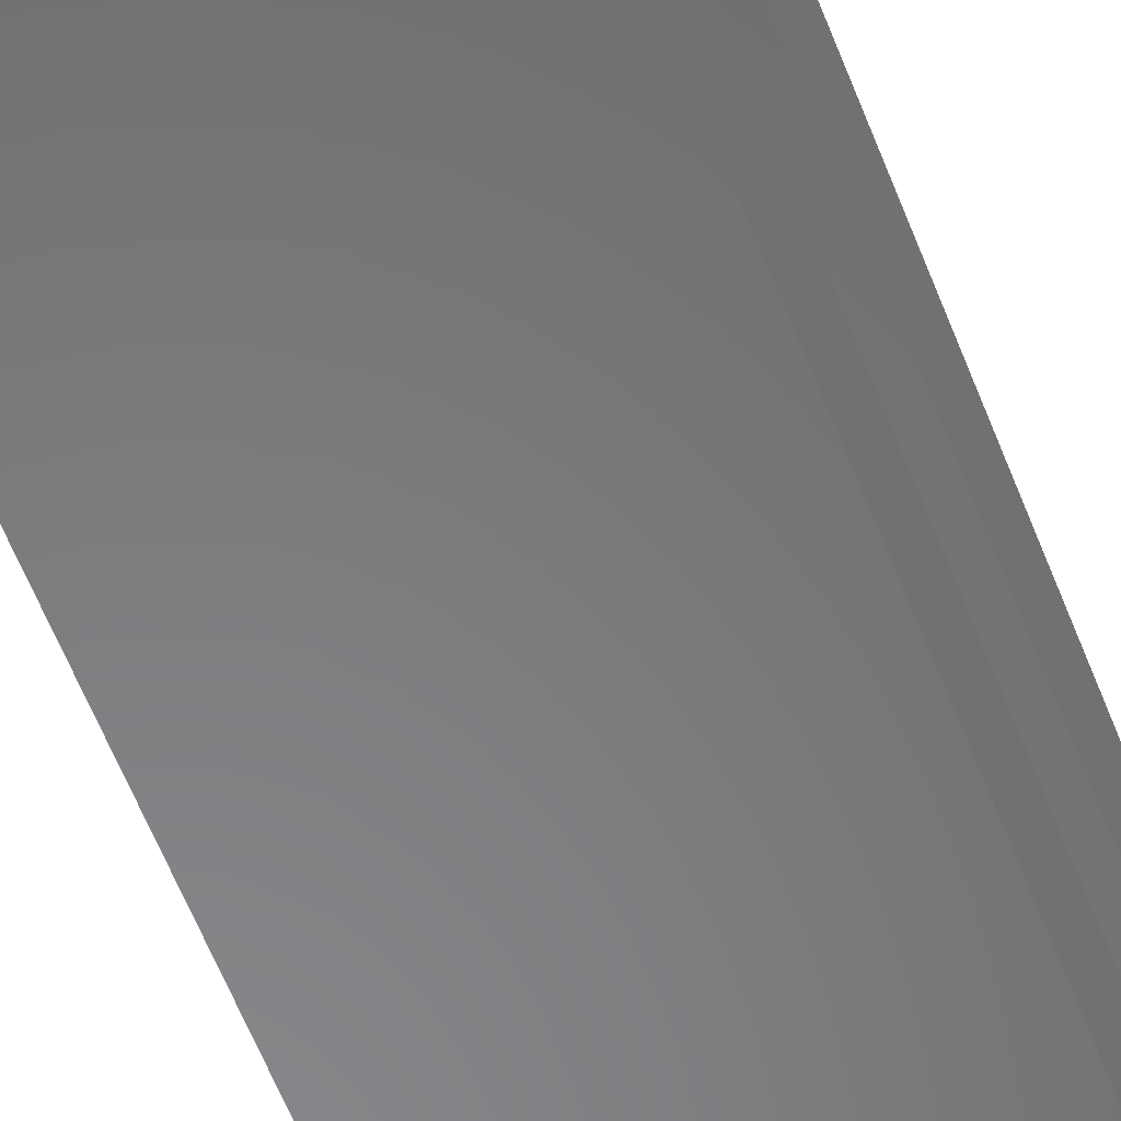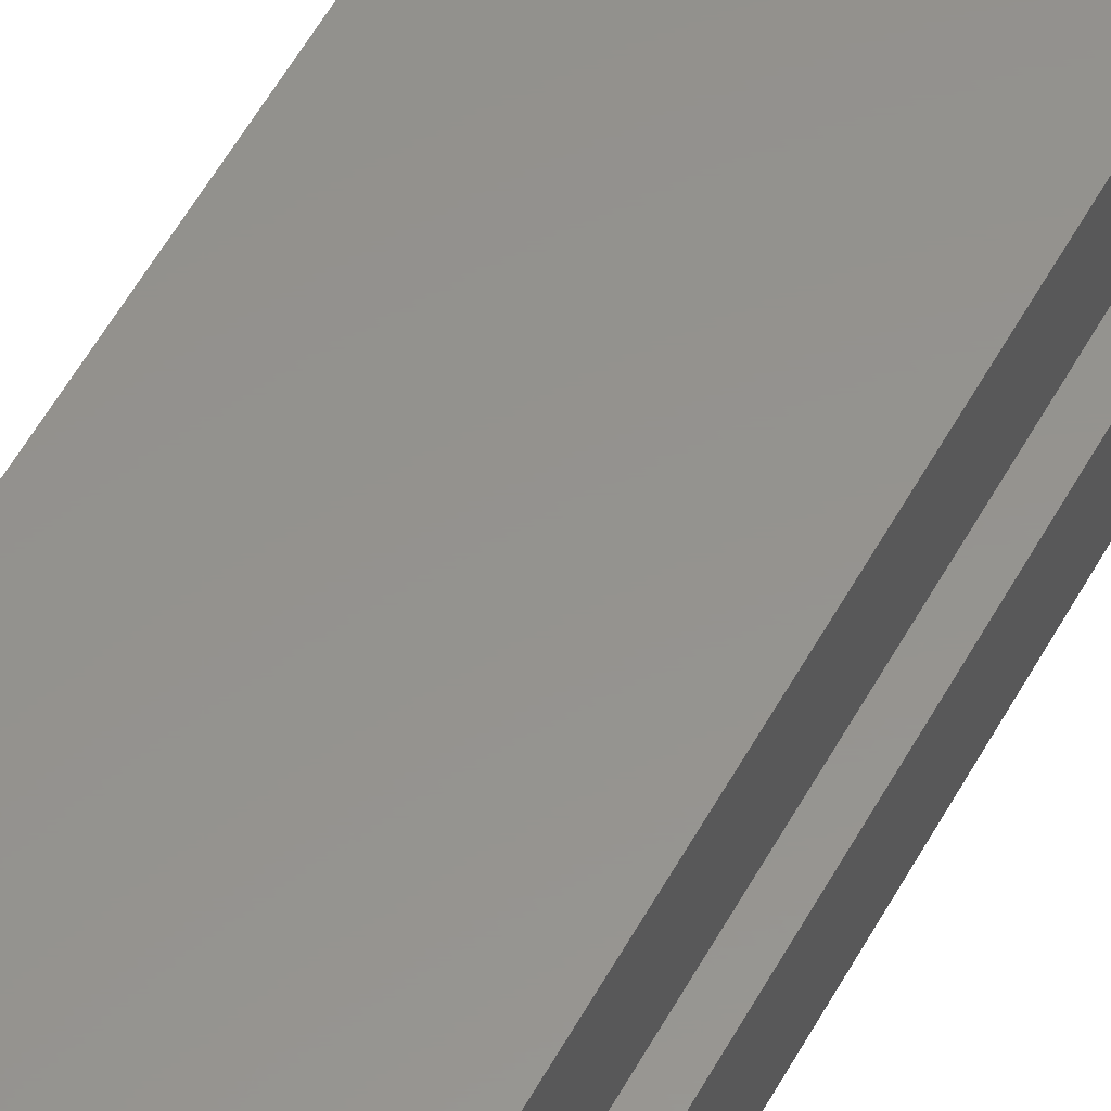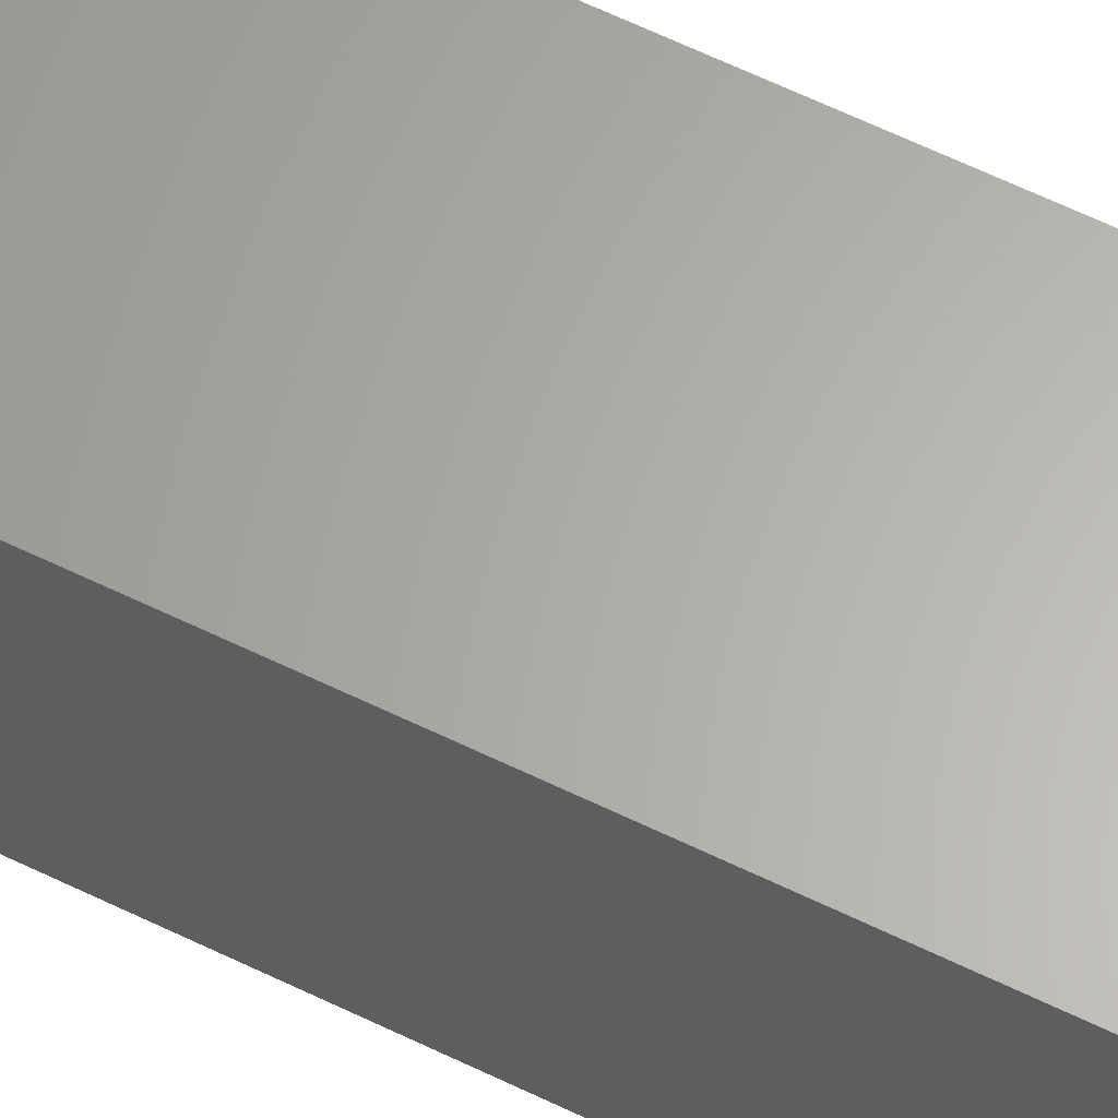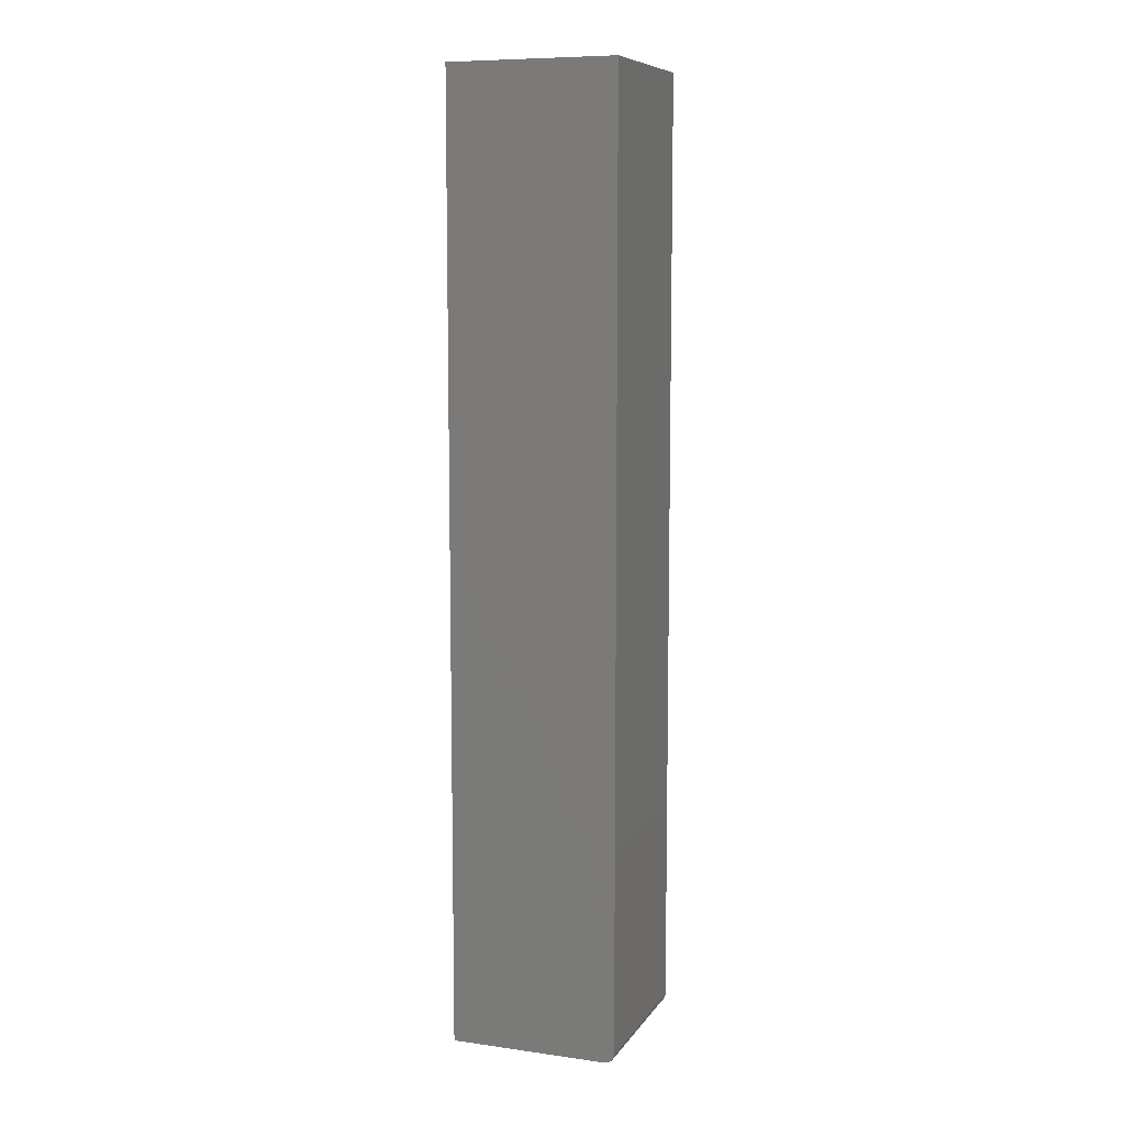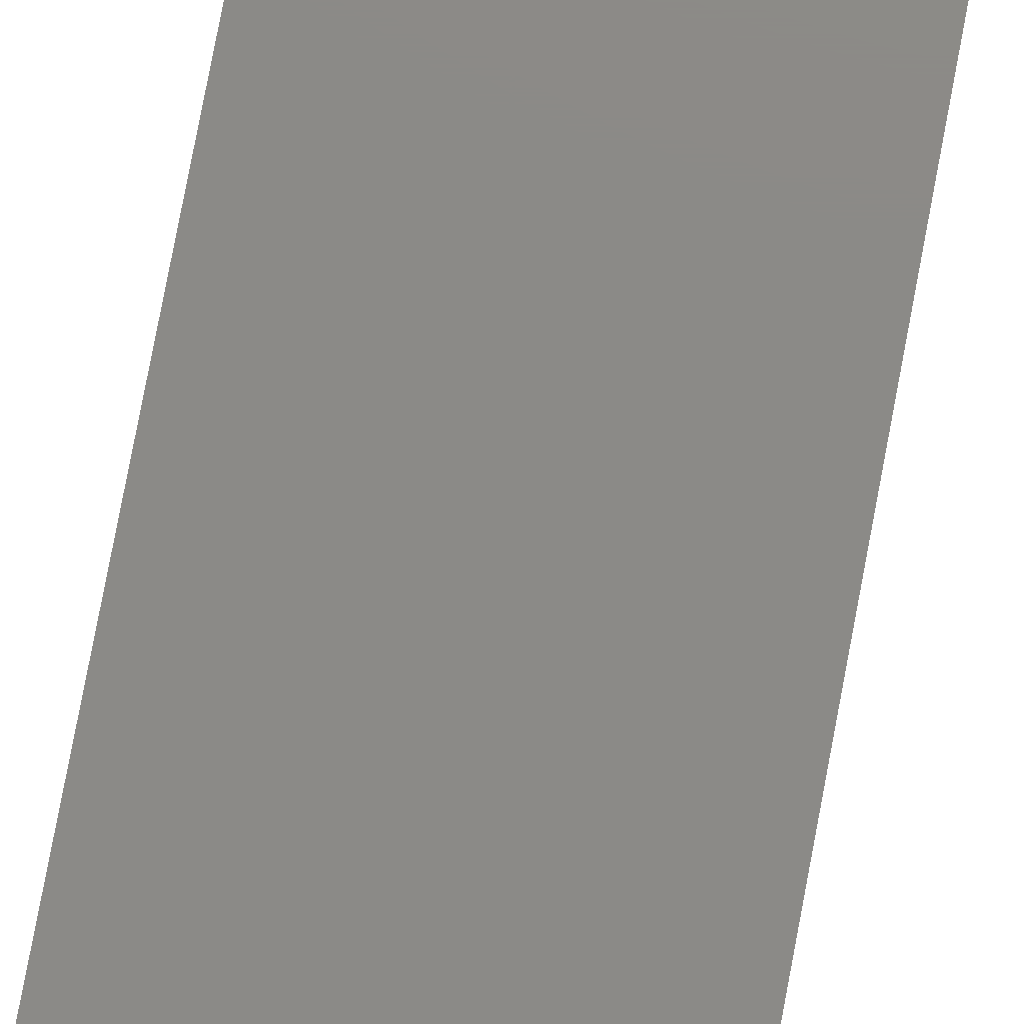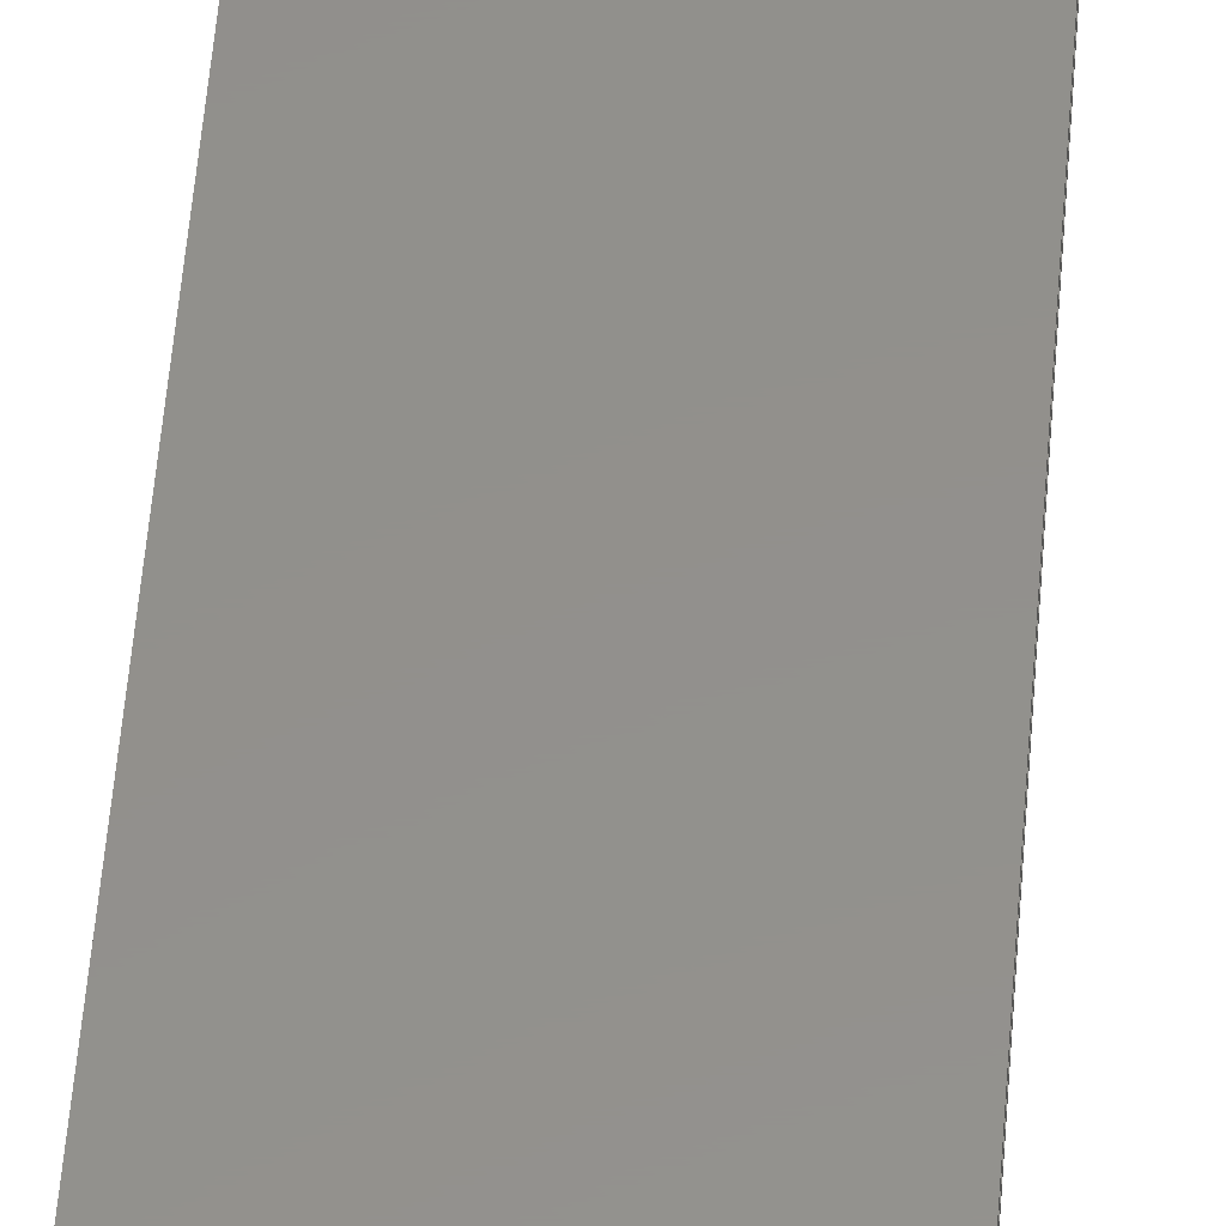
<metadata>
{"format":"stl","ext":"stl","renderer":"f3d","projection":"perspective","resolution":1024,"background":"white","views":[{"elev":-54.8,"azim":20.1,"up":"+Y"},{"elev":56.5,"azim":28.6,"up":"+Y"},{"elev":63.7,"azim":-64.0,"up":"+Y"},{"elev":8.8,"azim":-159.8,"up":"+Z"},{"elev":78.1,"azim":-169.3,"up":"+Y"},{"elev":53.6,"azim":4.5,"up":"+Y"}]}
</metadata>
<code>
# stl→obj: 32 verts, 60 faces
v -0.02237 0.08808 0
v -0.02237 0.04474 0
v -0.125 0 0
v -0.125 0.1328 0
v 0 0.1328 0
v 0 0.08808 0
v 0 0 0
v 0 0.04474 0
v -0.1328 0.1328 0.007812
v -0.1328 0 0.007812
v -0.1328 0.1328 0.75
v -0.1328 0 0.75
v -0.1315 0.1328 0.003472
v -0.1327 0.1328 0.006288
v -0.1322 0.1328 0.004823
v -0.1293 0.1328 0.001317
v -0.1265 0.1328 0.0001501
v -0.128 0.1328 0.0005947
v 0 0.1328 0.75
v -0.1305 0.1328 0.002288
v -0.1327 0 0.006288
v -0.1315 0 0.003472
v -0.1322 0 0.004823
v 0 0 0.75
v -0.1305 0 0.002288
v -0.1293 0 0.001317
v -0.128 0 0.0005947
v -0.1265 0 0.0001501
v -0.02237 0.08808 0.75
v 0 0.08808 0.75
v -0.02237 0.04474 0.75
v 0 0.04474 0.75
f 1 2 3
f 1 3 4
f 1 4 5
f 1 5 6
f 7 3 8
f 8 3 2
f 9 10 11
f 11 10 12
f 9 13 14
f 13 15 14
f 16 5 4
f 16 4 17
f 16 17 18
f 19 5 16
f 19 16 20
f 19 20 13
f 19 13 9
f 19 9 11
f 10 21 22
f 22 21 23
f 24 12 10
f 24 10 22
f 24 22 25
f 24 25 26
f 24 26 27
f 24 27 28
f 24 28 3
f 24 3 7
f 4 3 17
f 17 3 28
f 17 28 18
f 18 28 27
f 18 27 16
f 16 27 26
f 16 26 20
f 20 26 25
f 20 25 13
f 13 25 22
f 13 22 15
f 15 22 23
f 15 23 14
f 14 23 21
f 14 21 9
f 9 21 10
f 29 30 19
f 29 19 11
f 29 11 12
f 29 12 31
f 24 32 12
f 12 32 31
f 6 5 30
f 30 5 19
f 1 6 29
f 29 6 30
f 2 1 31
f 31 1 29
f 8 2 32
f 32 2 31
f 7 8 24
f 24 8 32

</code>
